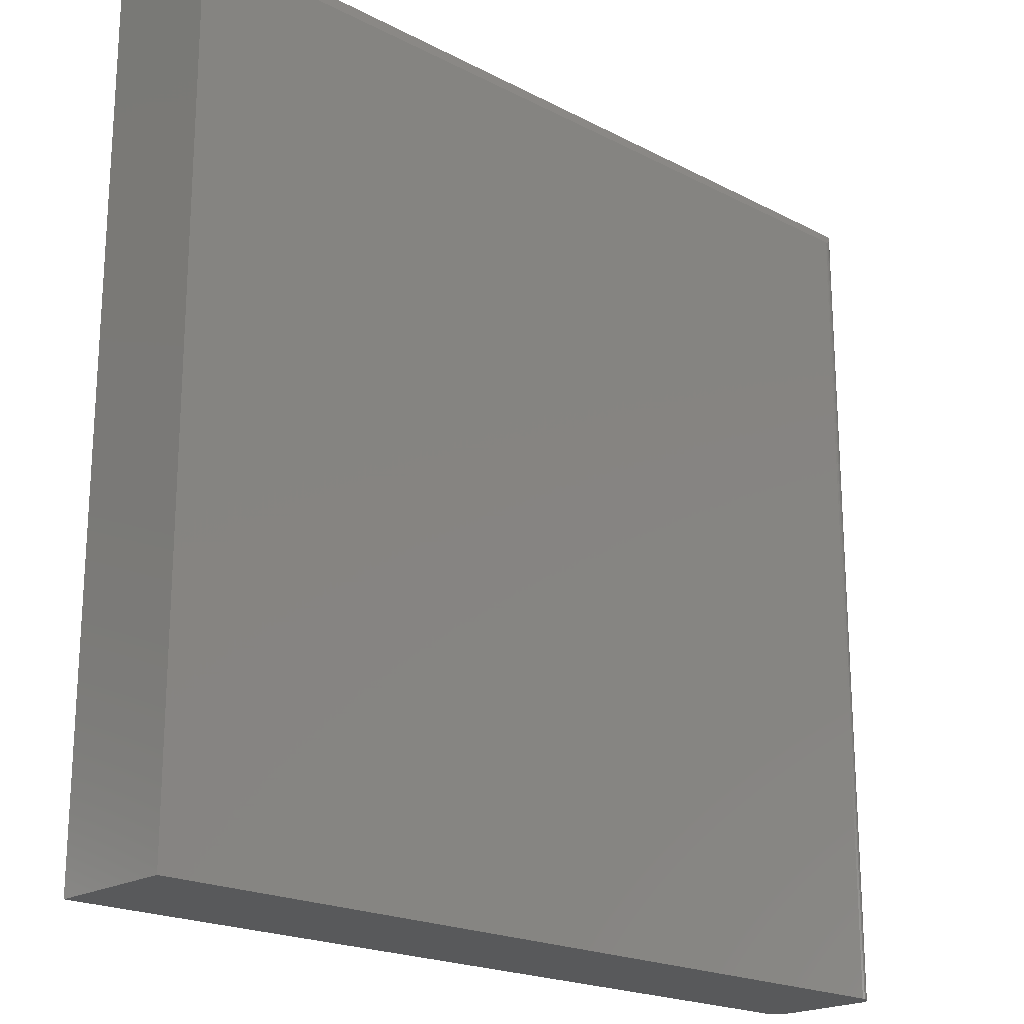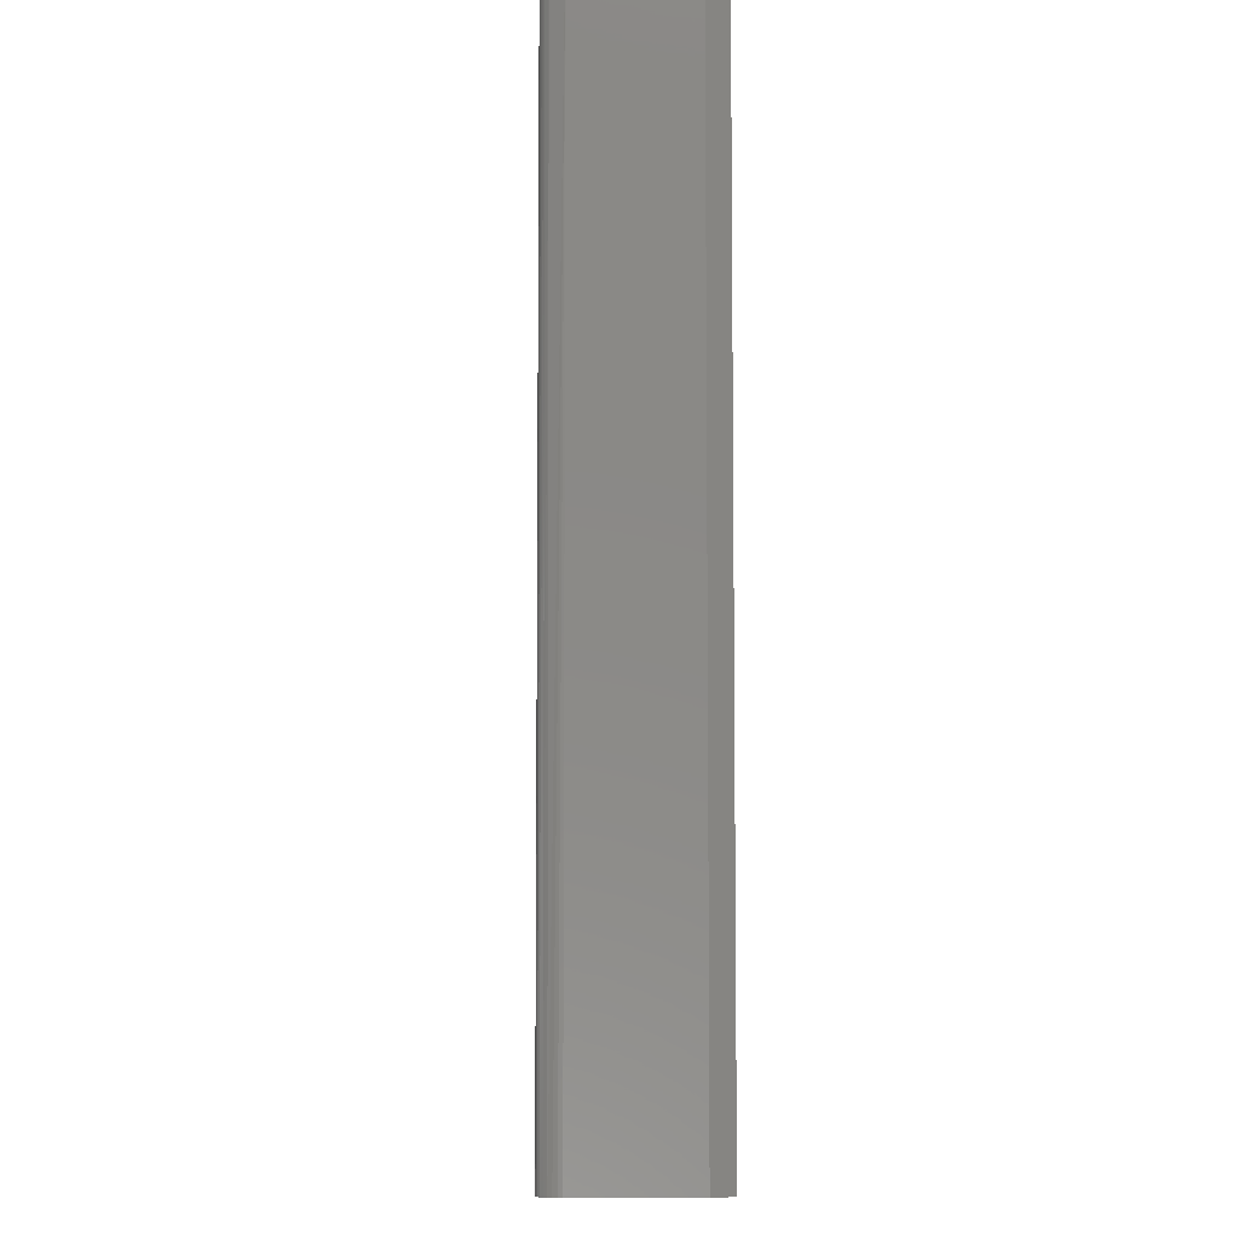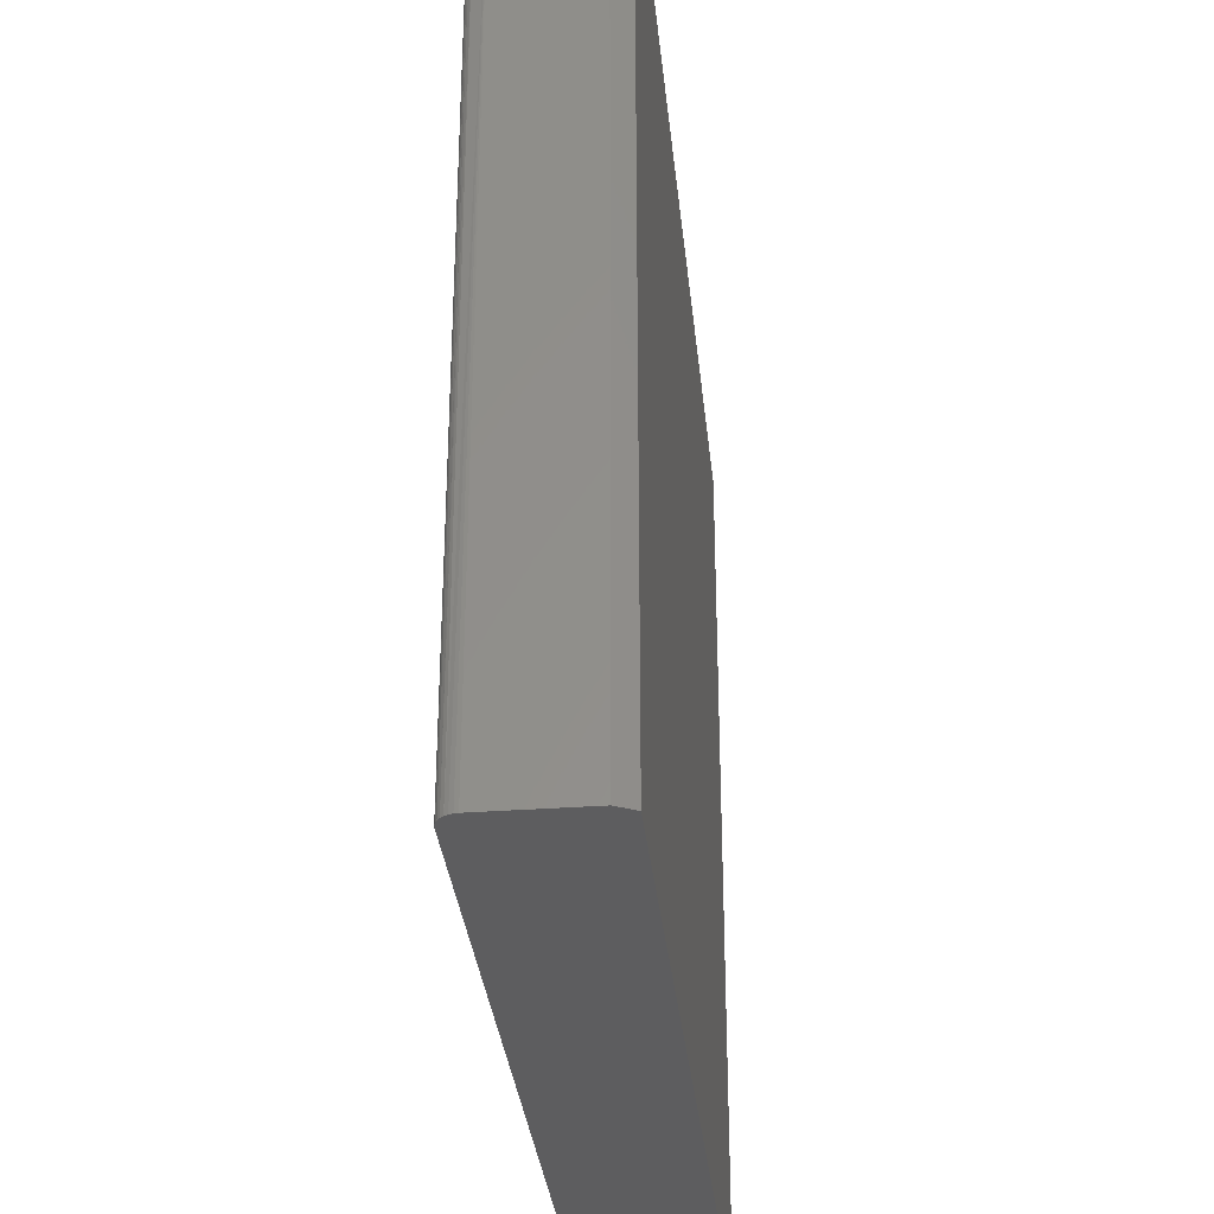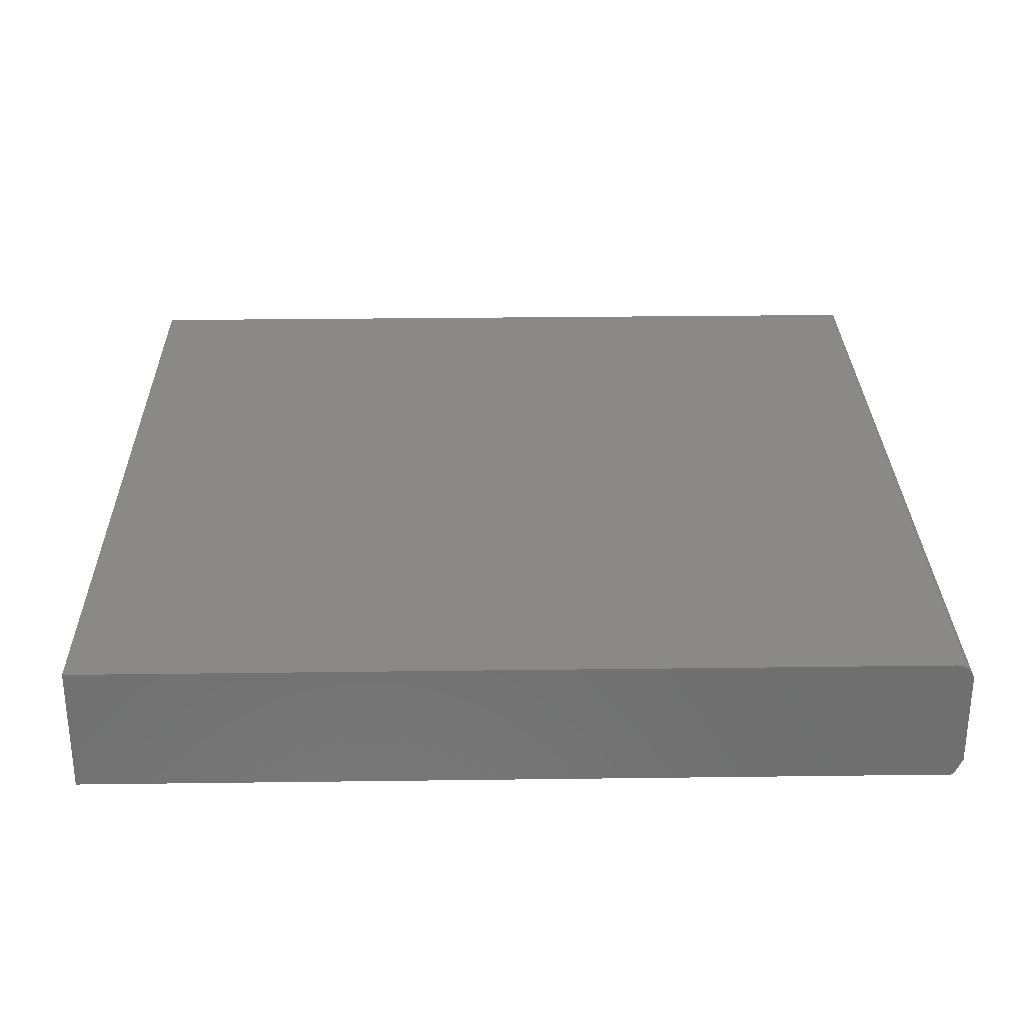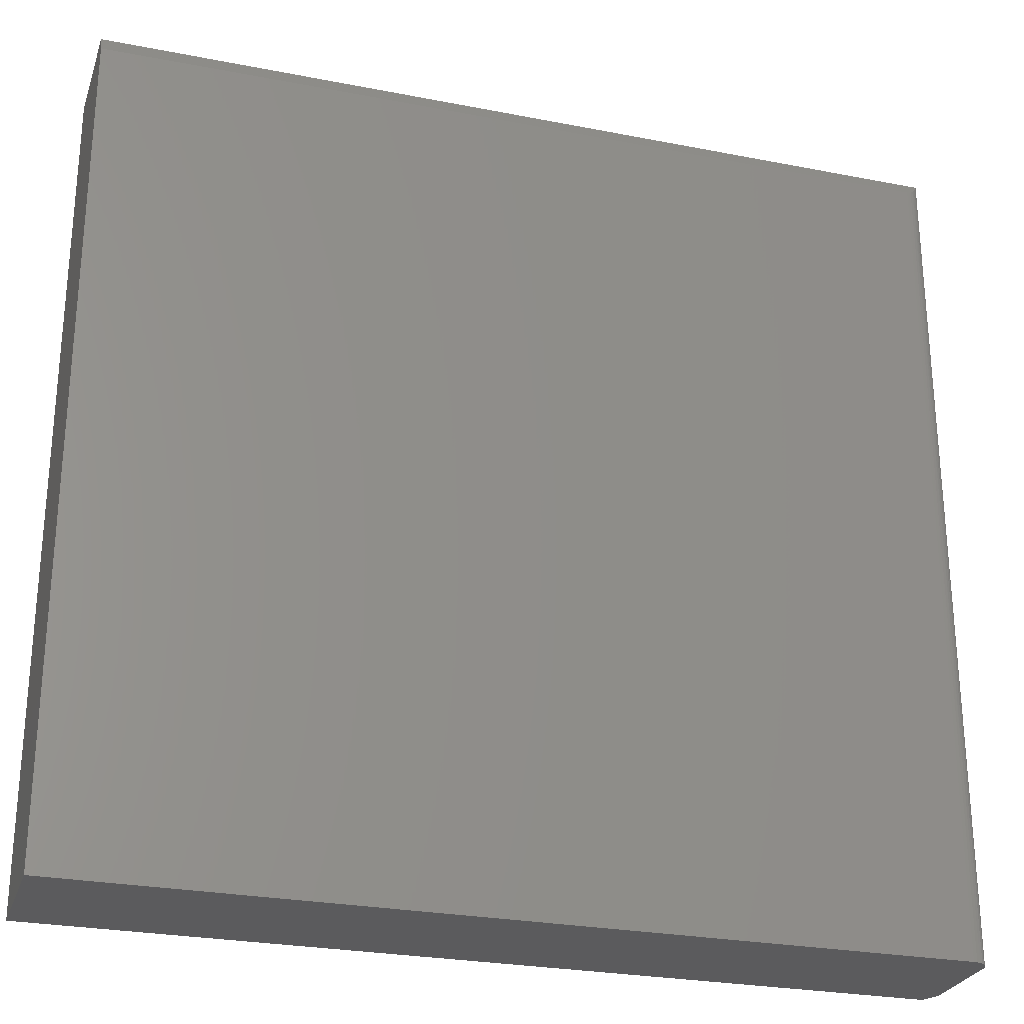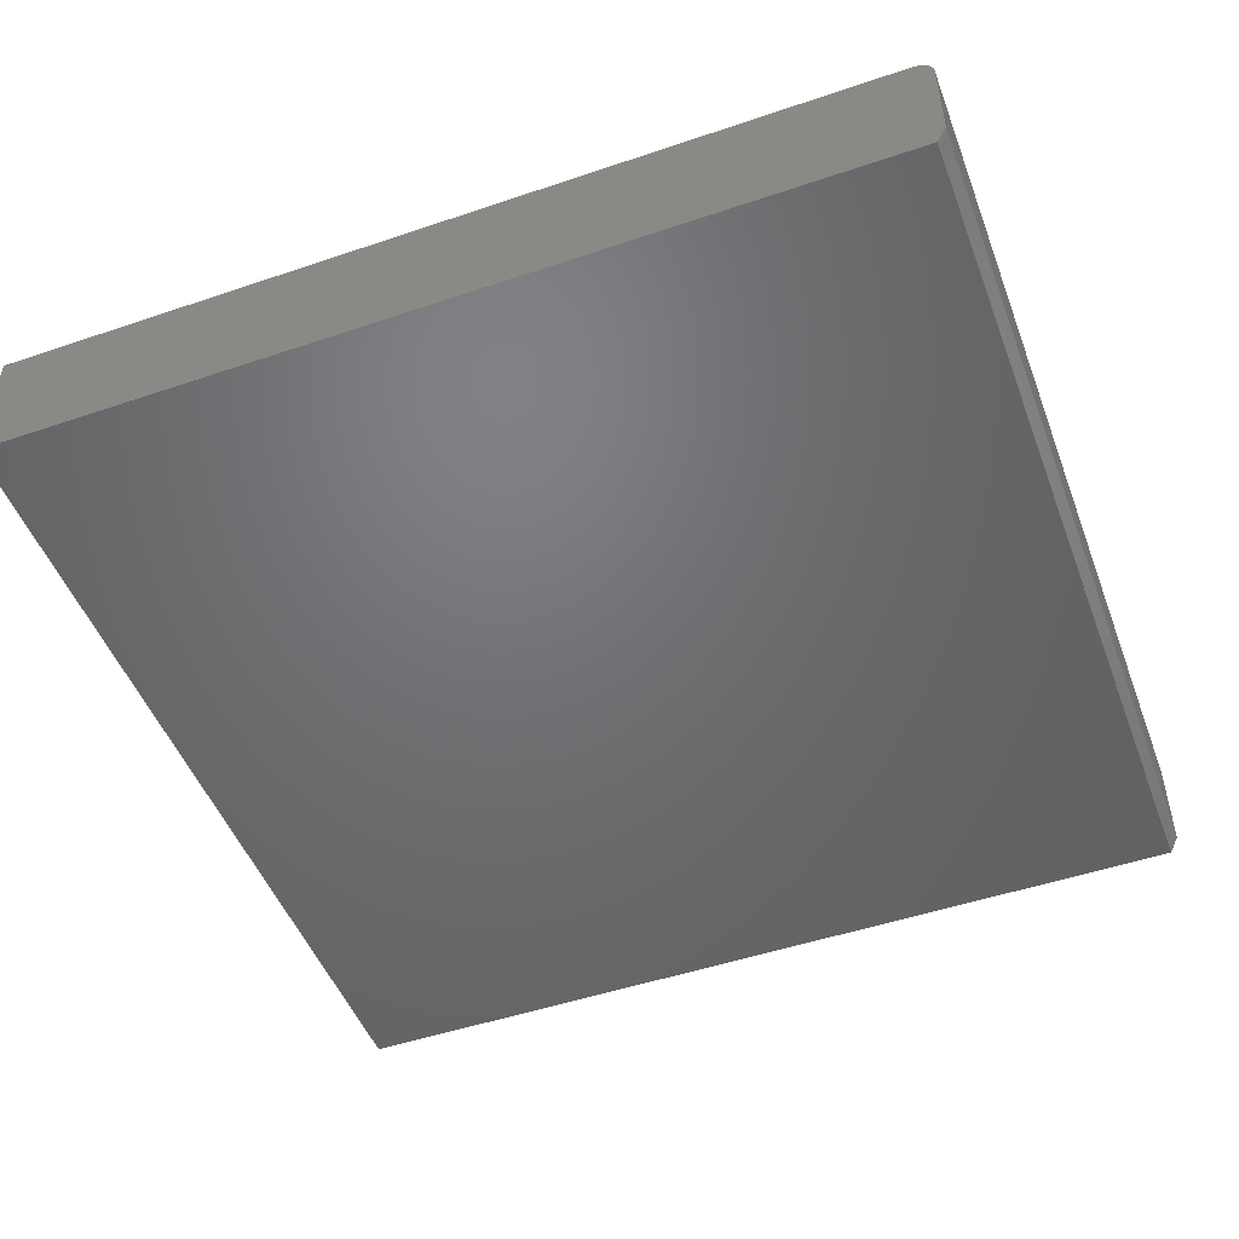
<metadata>
{"format":"stl","ext":"stl","renderer":"f3d","projection":"perspective","resolution":1024,"background":"white","views":[{"elev":-20.4,"azim":-43.2,"up":"+Y"},{"elev":-7.6,"azim":88.6,"up":"+Y"},{"elev":-32.9,"azim":95.8,"up":"+Y"},{"elev":29.0,"azim":-1.1,"up":"+Z"},{"elev":-26.8,"azim":-16.8,"up":"+Y"},{"elev":-49.5,"azim":20.5,"up":"+Z"}]}
</metadata>
<code>
# stl→obj: 27 verts, 50 faces
v 0.3828 4.25e-17 0.01562
v 0.3828 0.75 0.01562
v 0.3828 4.25e-17 0.0972
v 0.3828 0.75 0.0972
v -0.3828 0 0
v 0.375 4.207e-17 -4.64e-17
v 0.3782 4.225e-17 0.1083
v 0.3759 4.212e-17 0.1102
v 0.3732 4.197e-17 0.1116
v 0.3702 4.18e-17 0.1125
v 0.3672 4.163e-17 0.1128
v -0.3828 3.835e-34 0.1128
v 0.3825 4.248e-17 0.1003
v 0.3816 4.243e-17 0.1032
v 0.3802 4.235e-17 0.1059
v 0.3684 0.7345 0.1128
v 0.3731 0.7367 0.1117
v 0.3672 0.7344 0.1128
v 0.3709 0.7352 0.1124
v -0.3828 0.75 0.105
v -0.3828 0.7344 0.1128
v 0.3742 0.7377 0.1112
v 0.3756 0.7393 0.1104
v 0.3768 0.7409 0.1095
v 0.3792 0.7457 0.1072
v 0.375 0.75 -4.64e-17
v -0.3828 0.75 0
f 1 2 3
f 3 2 4
f 5 1 3
f 5 6 1
f 7 8 9
f 7 9 10
f 7 10 11
f 12 5 3
f 12 3 13
f 12 13 14
f 12 14 15
f 12 15 7
f 12 7 11
f 16 17 18
f 16 19 17
f 20 21 18
f 20 18 17
f 20 17 22
f 20 22 23
f 20 23 24
f 20 24 25
f 20 25 4
f 18 21 11
f 11 21 12
f 26 27 2
f 2 27 20
f 2 20 4
f 18 10 16
f 18 11 10
f 15 25 7
f 7 25 24
f 7 24 23
f 7 23 8
f 8 23 22
f 9 8 22
f 9 22 17
f 9 17 19
f 9 19 10
f 10 19 16
f 4 25 15
f 4 15 14
f 4 14 13
f 4 13 3
f 27 26 5
f 5 26 6
f 6 26 1
f 1 26 2
f 20 27 21
f 21 27 5
f 21 5 12

</code>
